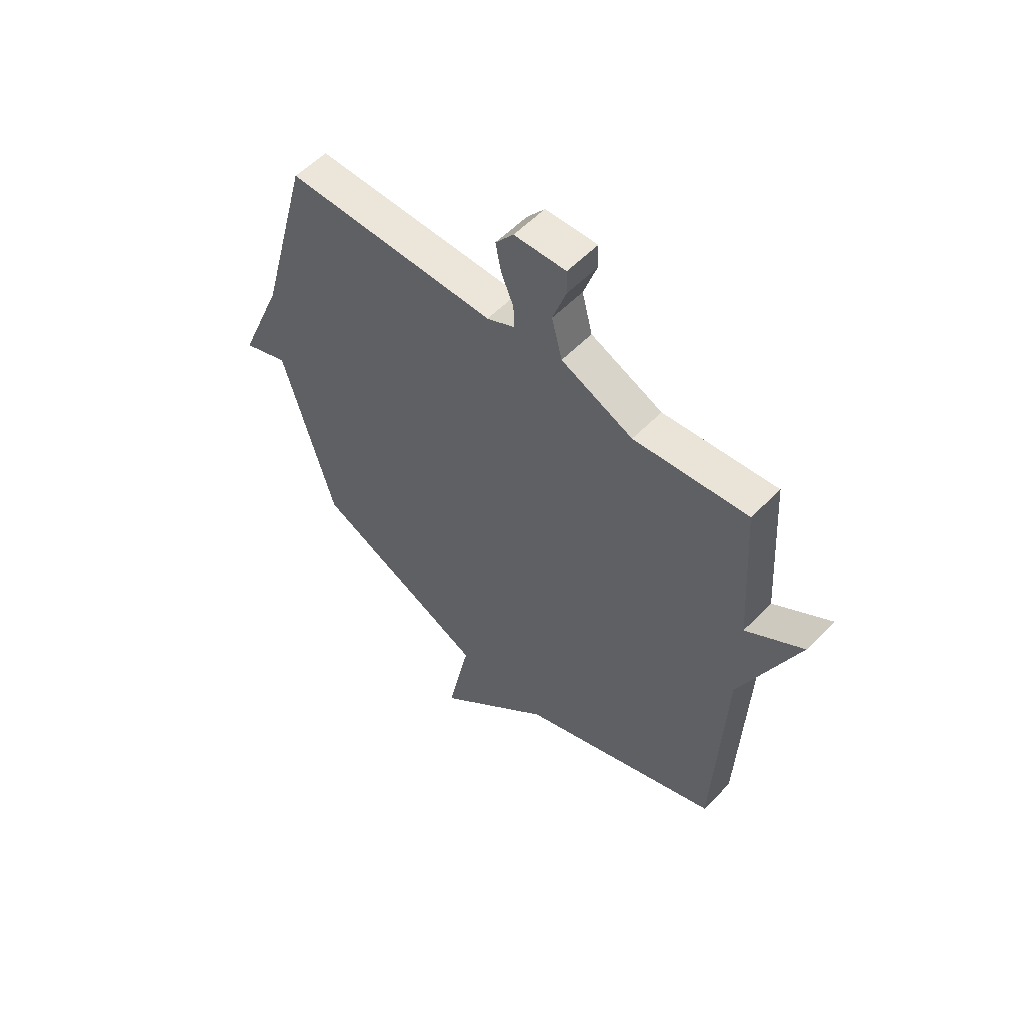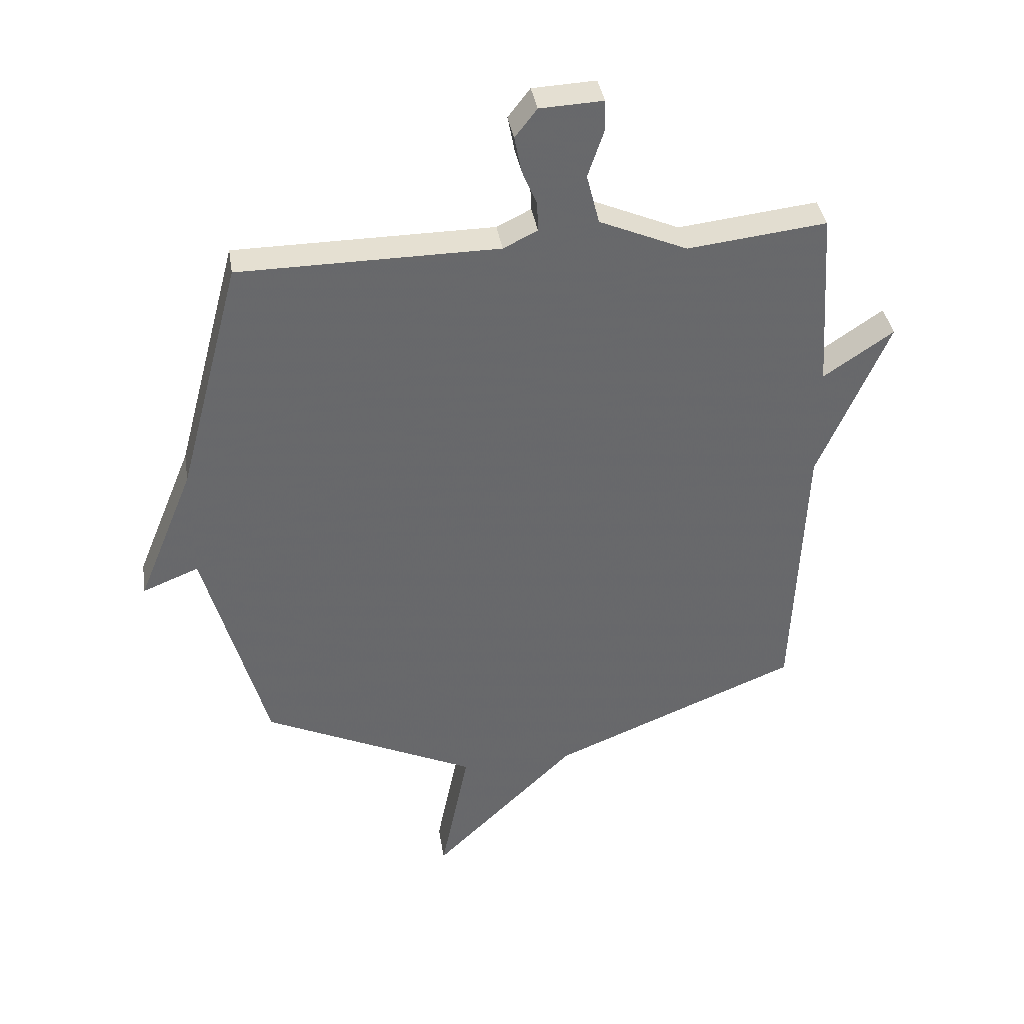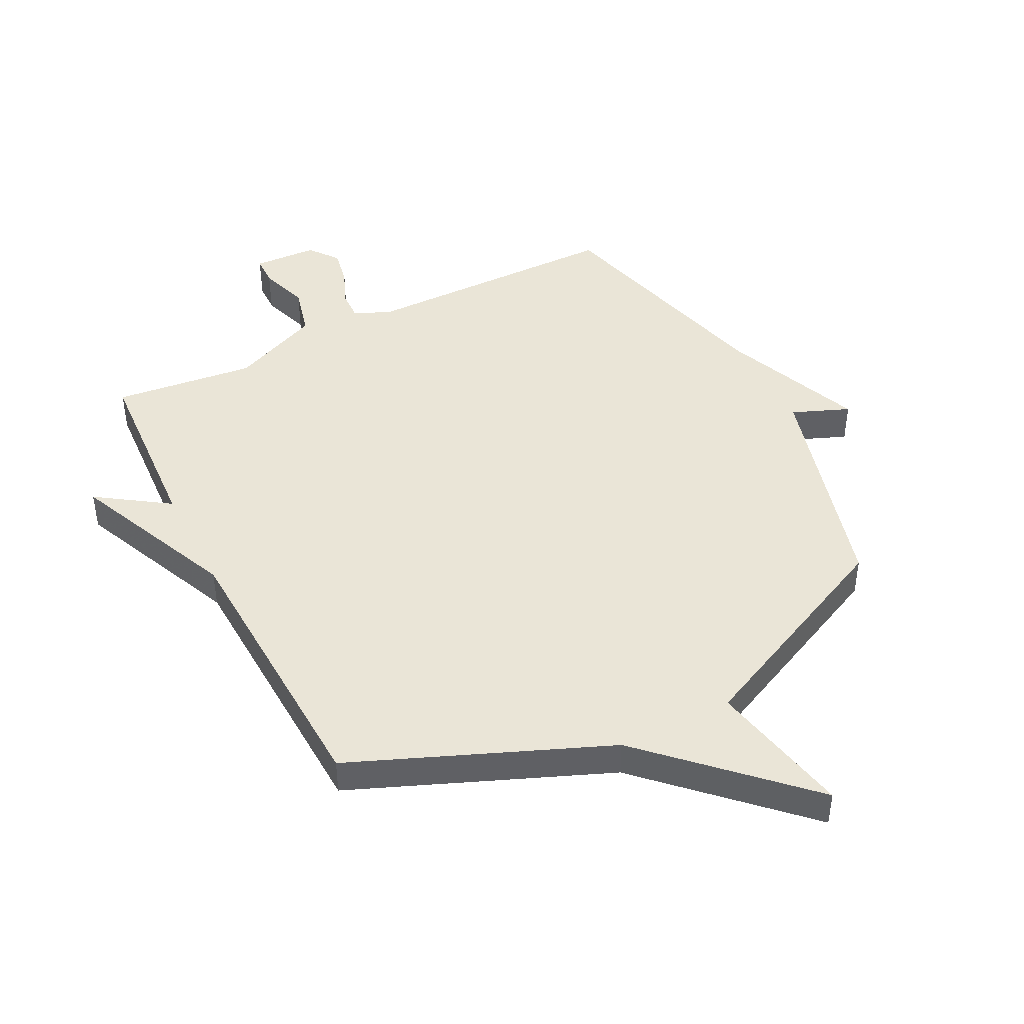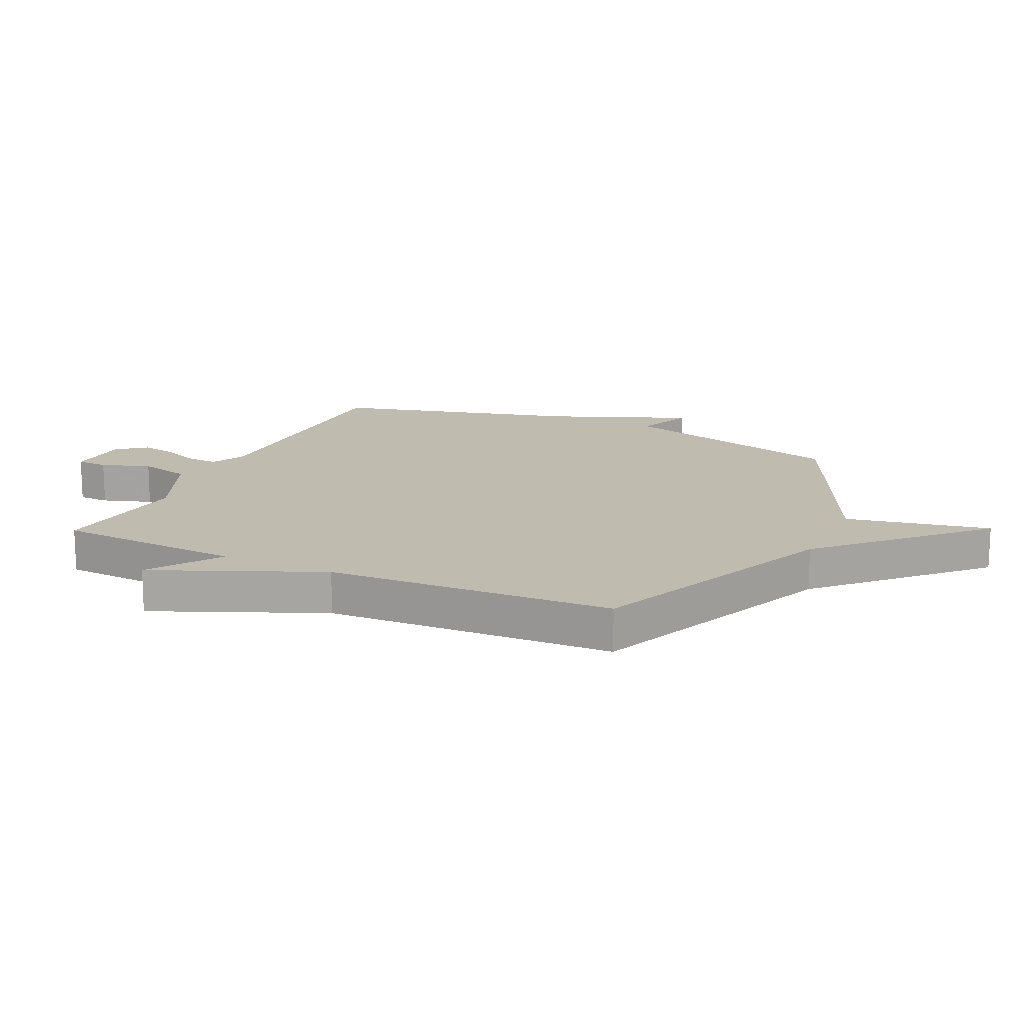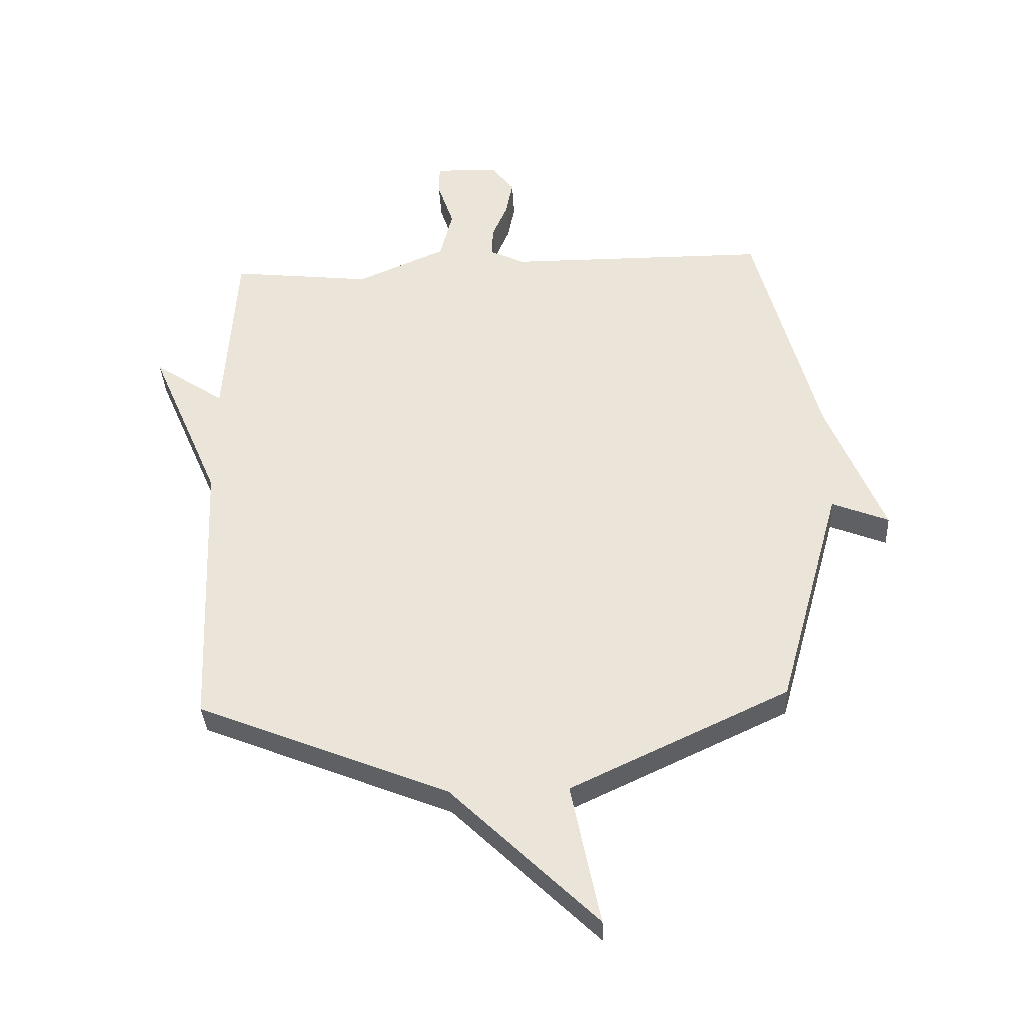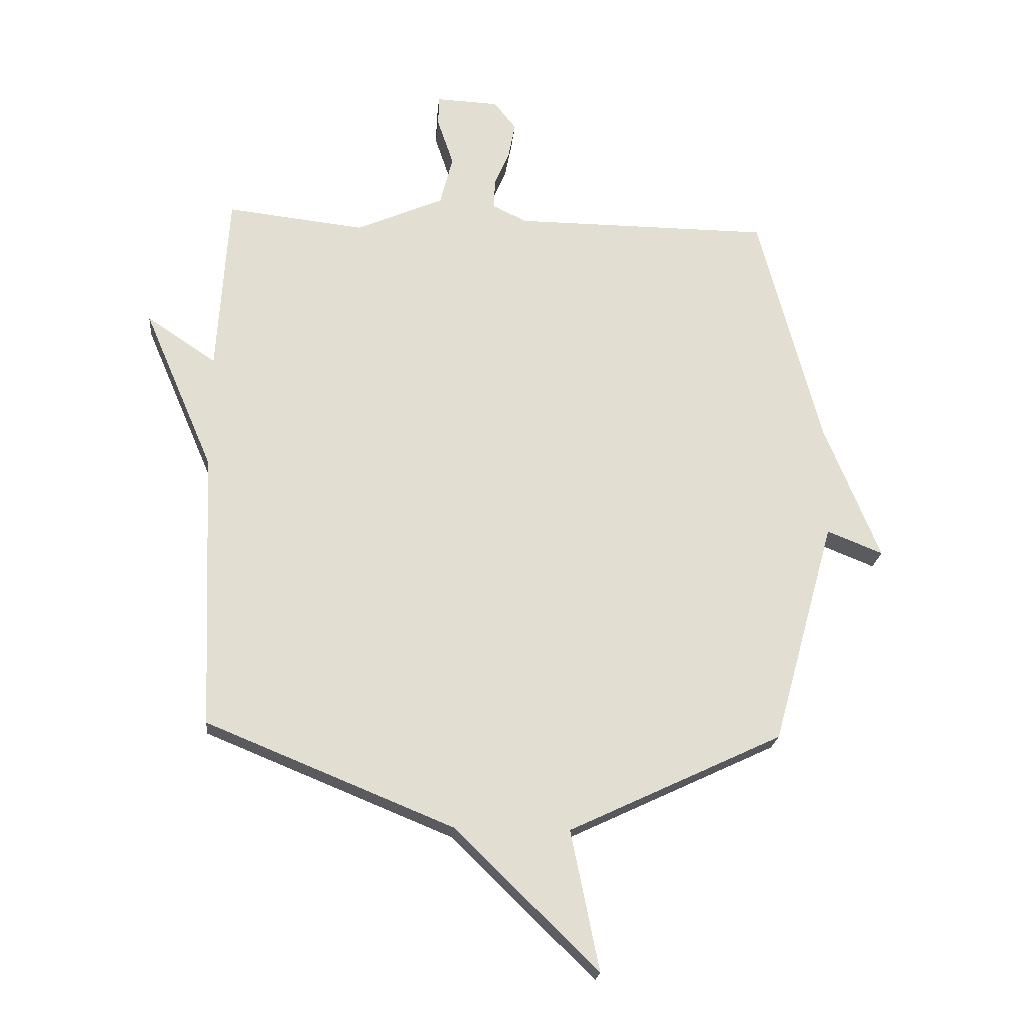
<metadata>
{"format":"obj","ext":"obj","renderer":"f3d","projection":"perspective","resolution":1024,"background":"white","views":[{"elev":56.6,"azim":43.4,"up":"+Z"},{"elev":37.9,"azim":-9.0,"up":"+Z"},{"elev":44.2,"azim":153.1,"up":"+Y"},{"elev":16.0,"azim":115.1,"up":"+Y"},{"elev":-36.2,"azim":-176.8,"up":"+Z"},{"elev":-21.3,"azim":174.8,"up":"+Z"}]}
</metadata>
<code>
v -0.5 0.07 -0.5
v -0.608 0.07 -0.11
v -0.705 0.07 -0.149
v -0.608 0.07 0.09
v -0.5 0.07 0.5
v -0.053 0.07 0.503
v 0.006 0.07 0.532
v 0.004 0.07 0.583
v -0.022 0.07 0.645
v -0.034 0.07 0.707
v 0.004 0.07 0.756
v 0.113 0.07 0.761
v 0.114 0.07 0.709
v 0.086 0.07 0.626
v 0.108 0.07 0.539
v 0.26 0.07 0.473
v 0.5 0.07 0.5
v 0.52 0.07 0.185
v 0.641 0.07 0.267
v 0.52 0.07 -0.015
v 0.5 0.07 -0.5
v 0.071 0.07 -0.675
v -0.178 0.07 -0.918
v -0.129 0.07 -0.675
v -0.5 0 -0.5
v -0.608 0 -0.11
v -0.705 0 -0.149
v -0.608 0 0.09
v -0.5 0 0.5
v -0.053 0 0.503
v 0.006 0 0.532
v 0.004 0 0.583
v -0.022 0 0.645
v -0.034 0 0.707
v 0.004 0 0.756
v 0.113 0 0.761
v 0.114 0 0.709
v 0.086 0 0.626
v 0.108 0 0.539
v 0.26 0 0.473
v 0.5 0 0.5
v 0.52 0 0.185
v 0.641 0 0.267
v 0.52 0 -0.015
v 0.5 0 -0.5
v 0.071 0 -0.675
v -0.178 0 -0.918
v -0.129 0 -0.675
f 22 23 24
f 24 1 2
f 22 24 2
f 21 22 2
f 20 21 2
f 18 19 20
f 18 20 2
f 17 18 2
f 16 17 2
f 2 3 4
f 16 2 4
f 15 16 4
f 12 13 14
f 11 12 14
f 10 11 14
f 9 10 14
f 8 9 14
f 7 8 14 15
f 6 7 15 4
f 4 5 6
f 48 47 46
f 26 25 48
f 26 48 46
f 26 46 45
f 26 45 44
f 44 43 42
f 26 44 42
f 26 42 41
f 26 41 40
f 28 27 26
f 28 26 40
f 28 40 39
f 38 37 36
f 38 36 35
f 38 35 34
f 38 34 33
f 38 33 32
f 39 38 32 31
f 28 39 31 30
f 30 29 28
f 1 25 26 2
f 2 26 27 3
f 3 27 28 4
f 4 28 29 5
f 5 29 30 6
f 6 30 31 7
f 7 31 32 8
f 8 32 33 9
f 9 33 34 10
f 10 34 35 11
f 11 35 36 12
f 12 36 37 13
f 13 37 38 14
f 14 38 39 15
f 15 39 40 16
f 16 40 41 17
f 17 41 42 18
f 18 42 43 19
f 19 43 44 20
f 20 44 45 21
f 21 45 46 22
f 22 46 47 23
f 23 47 48 24
f 24 48 25 1

</code>
